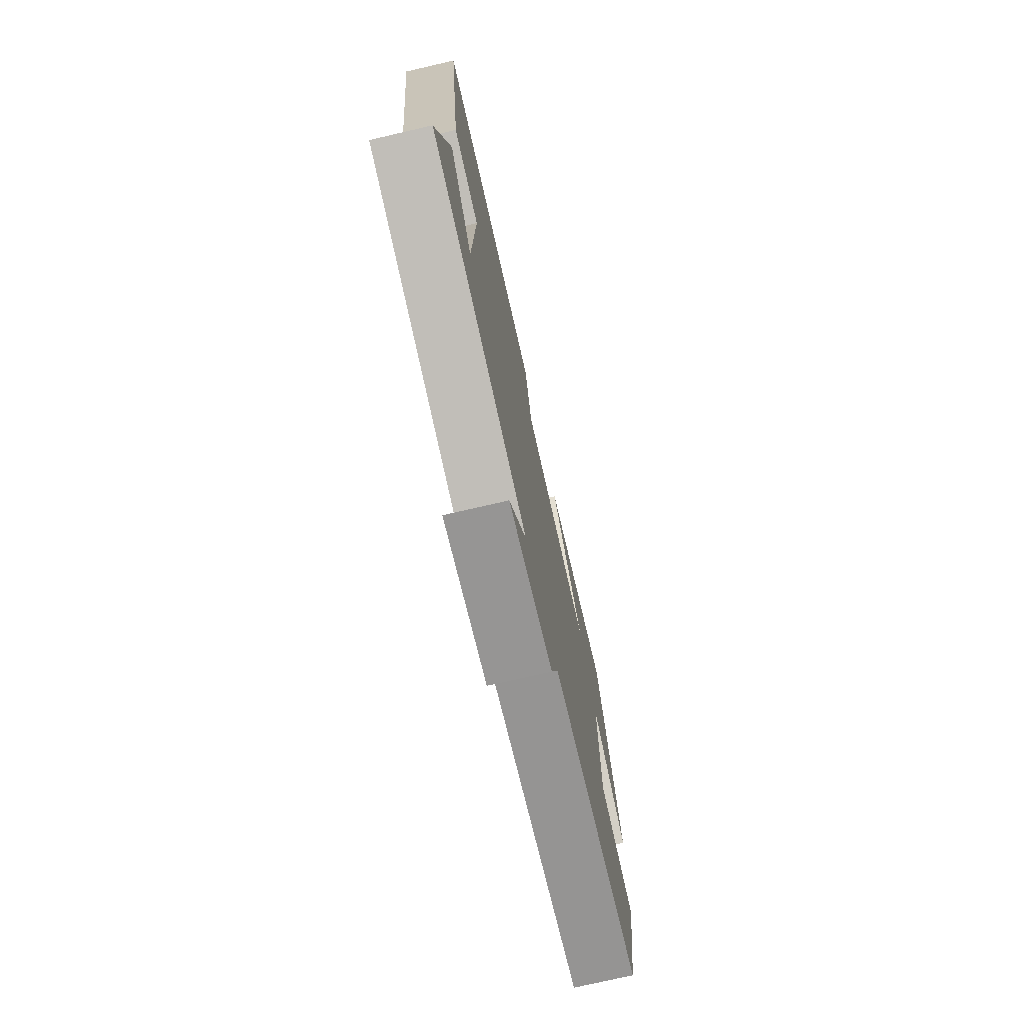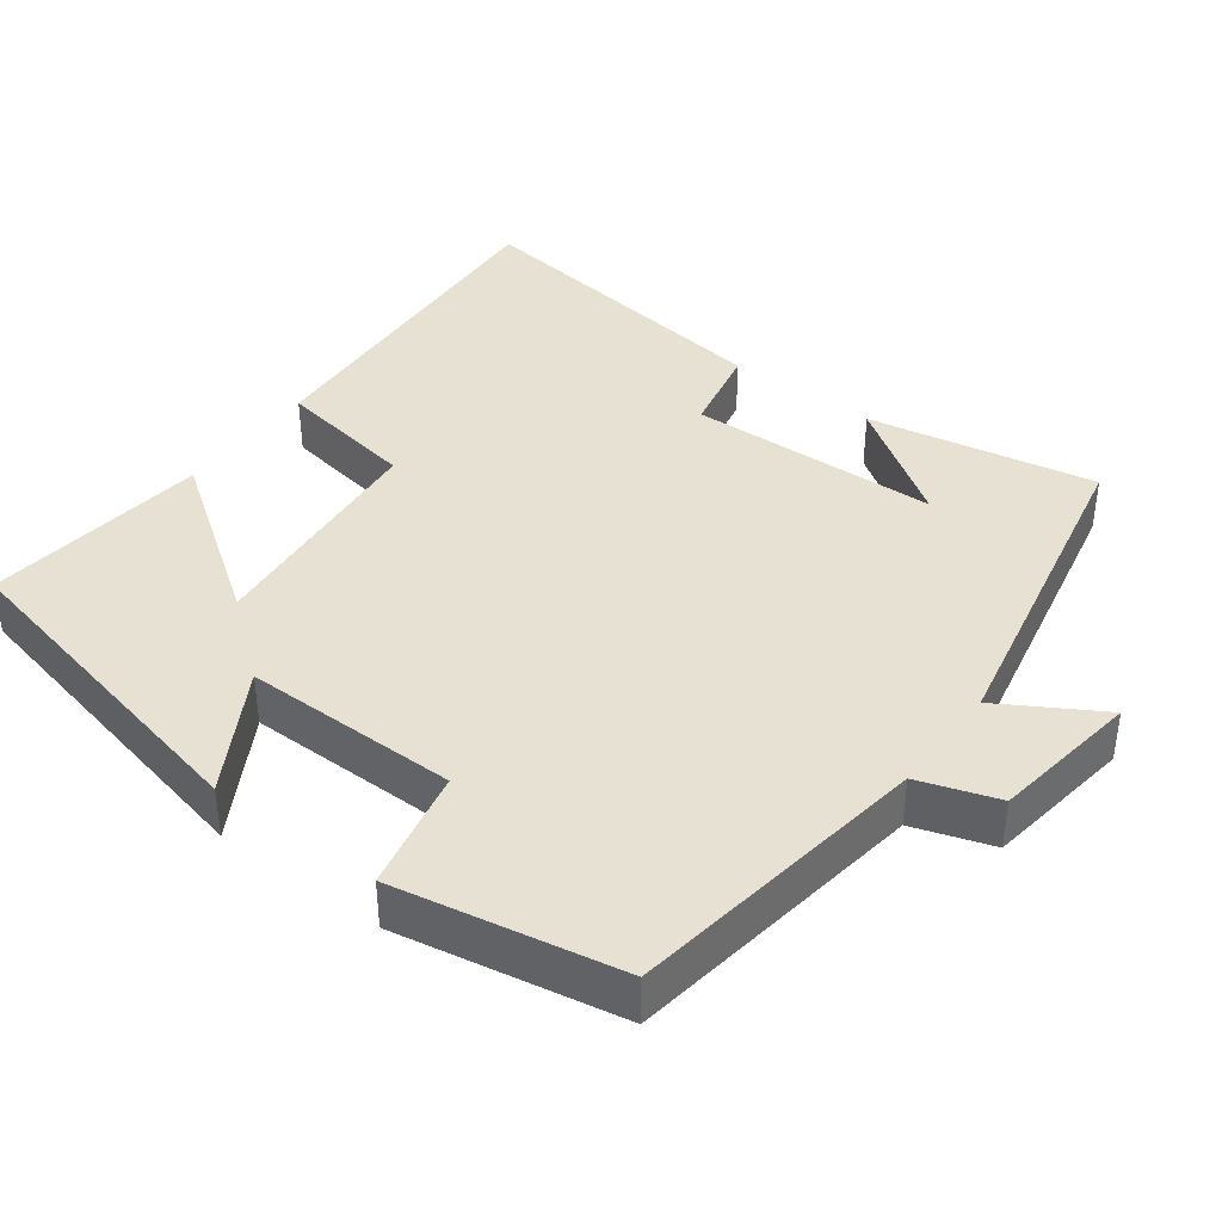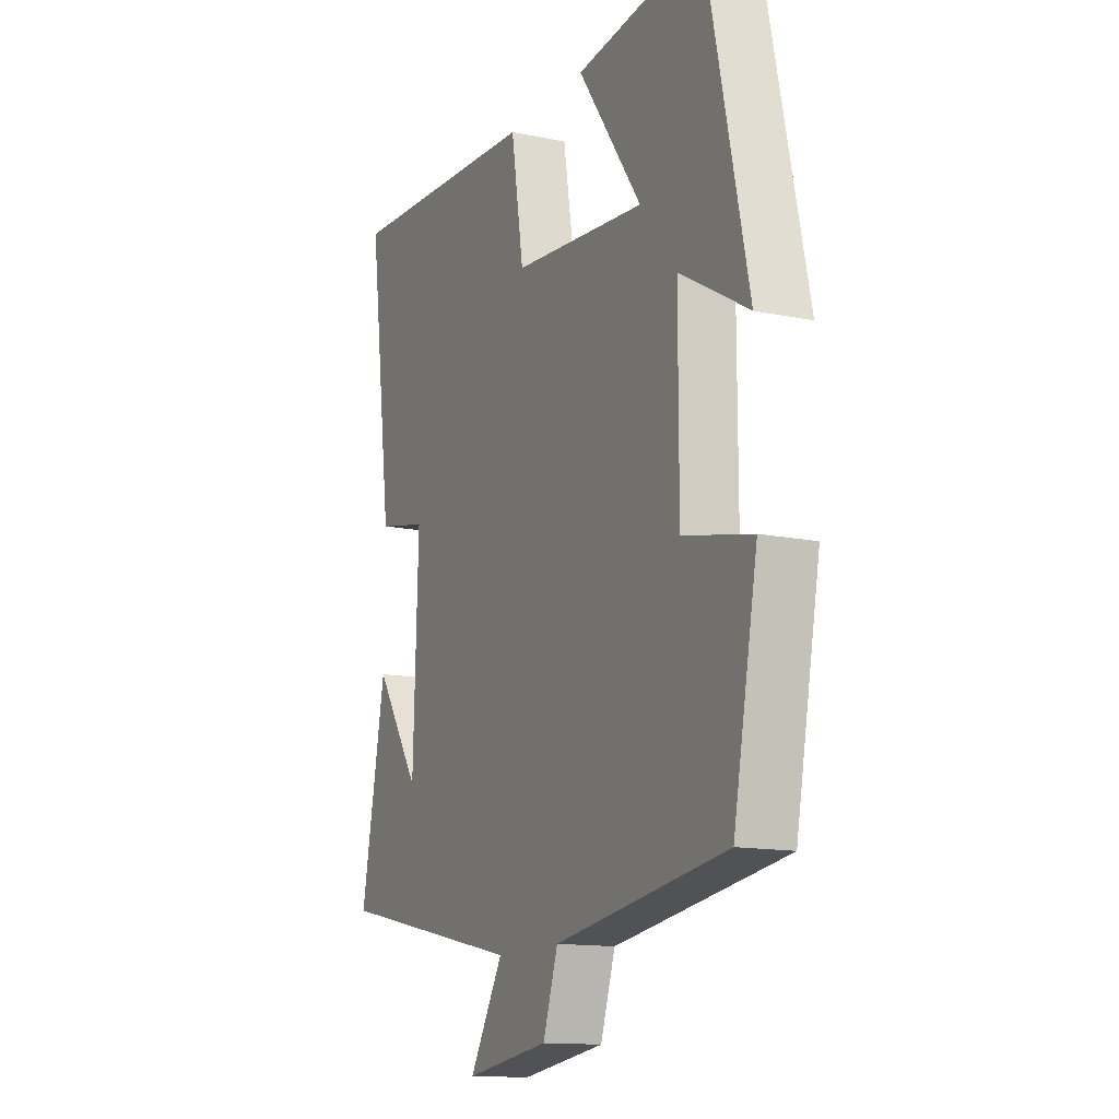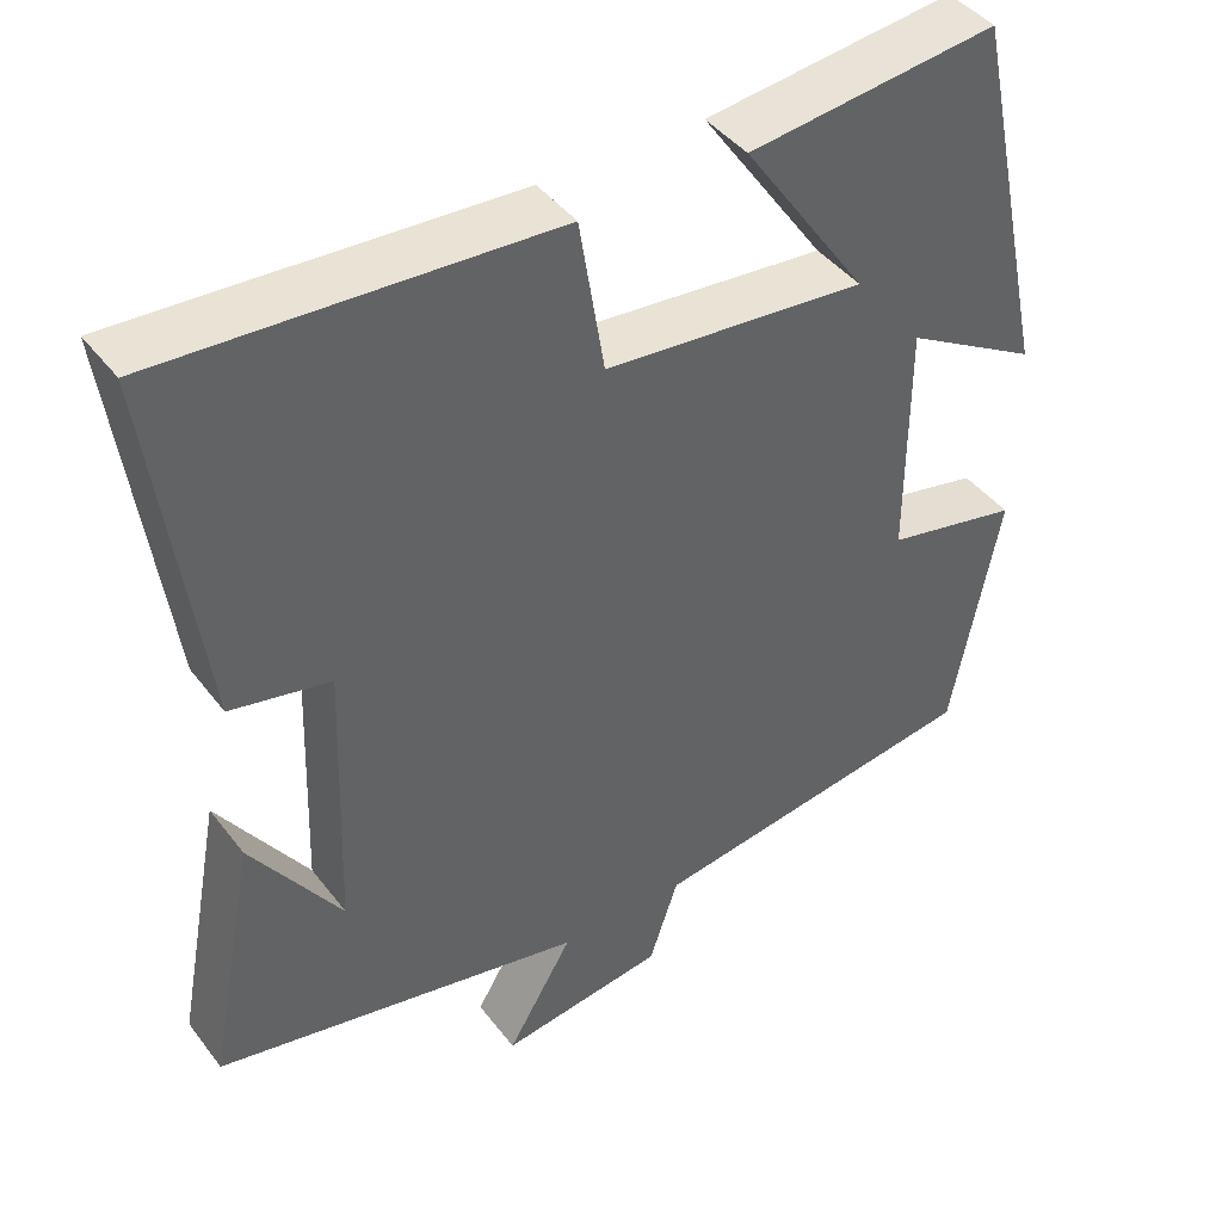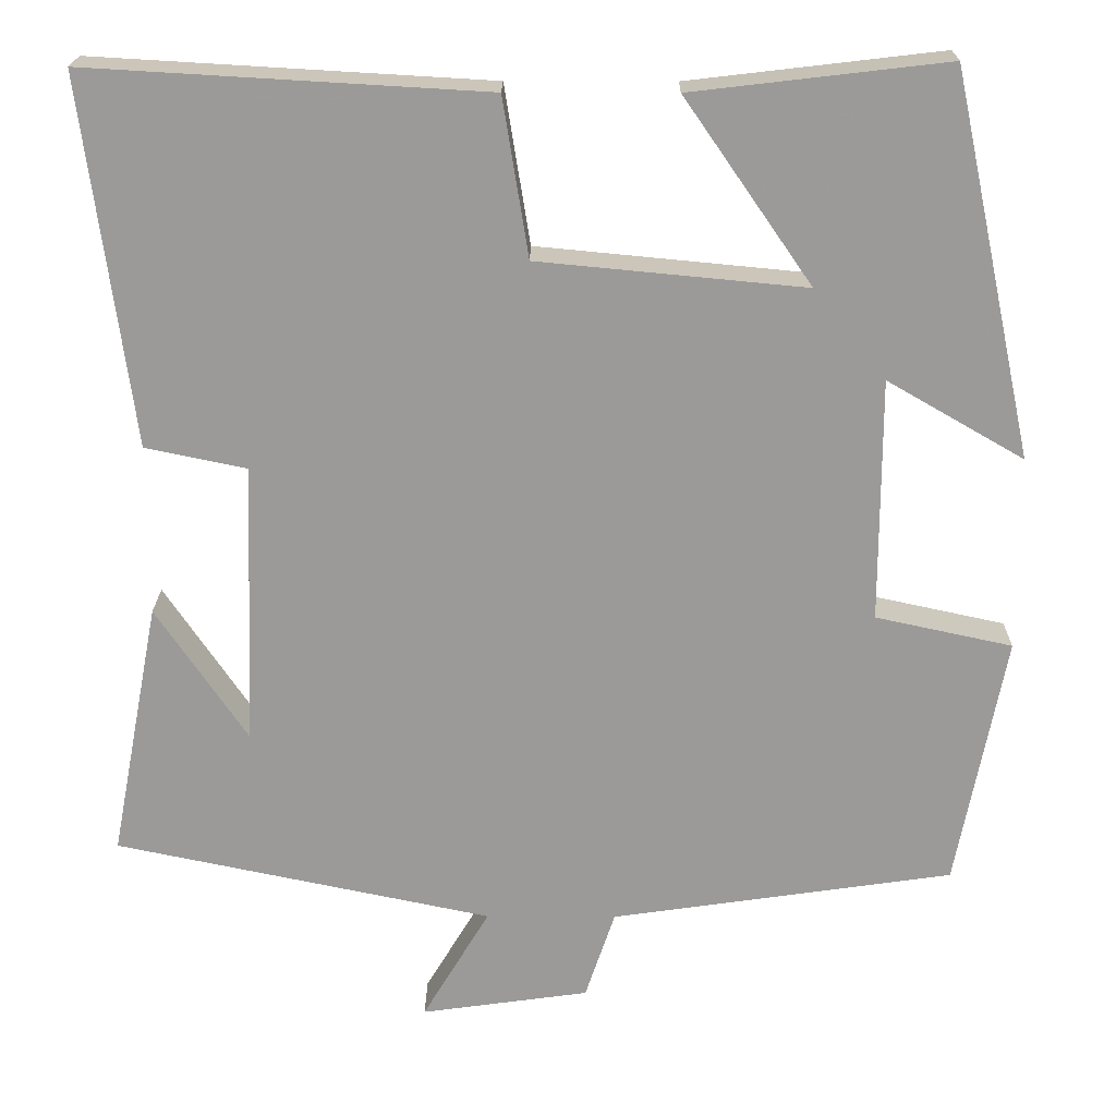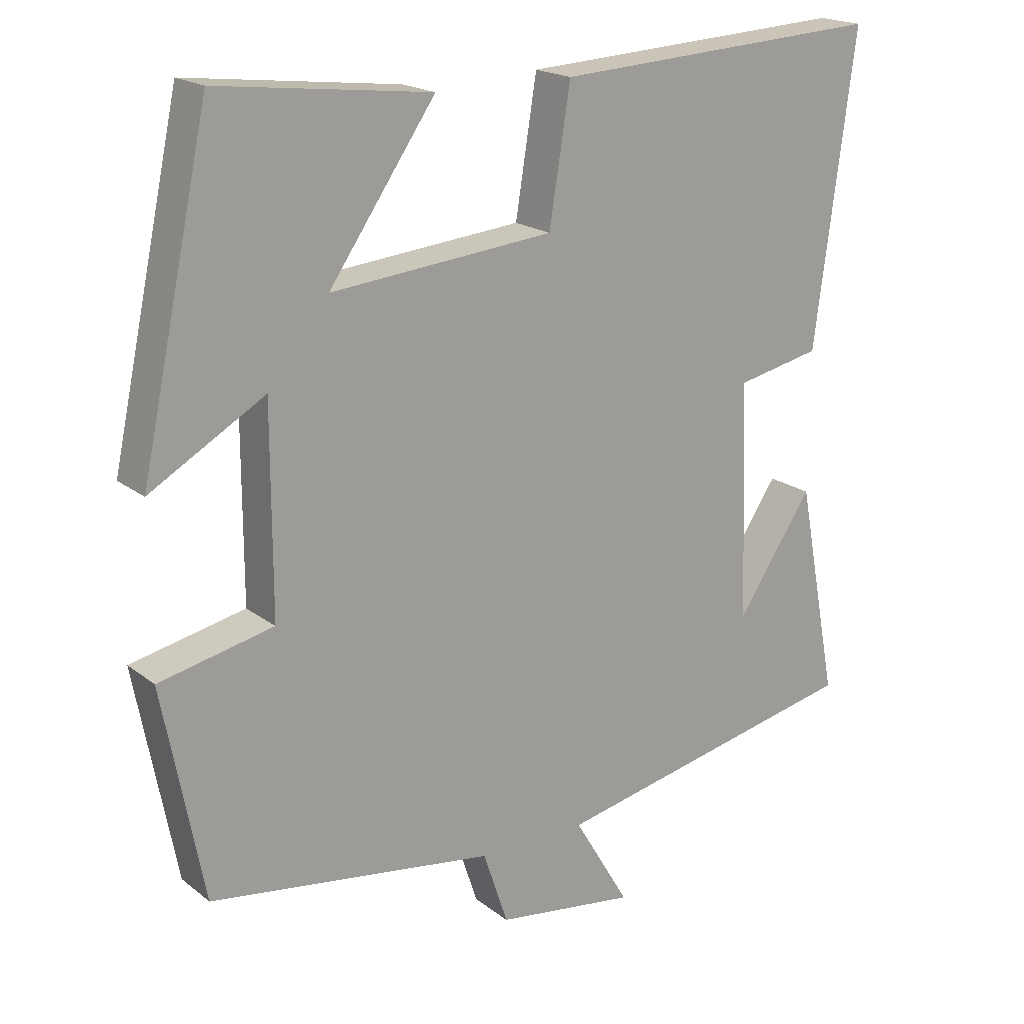
<metadata>
{"format":"obj","ext":"obj","renderer":"f3d","projection":"perspective","resolution":1024,"background":"white","views":[{"elev":-75.1,"azim":-77.0,"up":"+Z"},{"elev":39.5,"azim":126.9,"up":"+Y"},{"elev":-13.6,"azim":65.0,"up":"+Z"},{"elev":43.1,"azim":-34.5,"up":"+Z"},{"elev":20.4,"azim":0.6,"up":"+Z"},{"elev":19.1,"azim":144.6,"up":"+Z"}]}
</metadata>
<code>
v -0.558 0.07 -0.407
v -0.5 0.07 -0.104
v -0.393 0.07 -0.263
v -0.381 0.07 0.071
v -0.5 0.07 0.096
v -0.557 0.07 0.527
v -0.09 0.07 0.5
v -0.06 0.07 0.314
v 0.254 0.07 0.284
v 0.104 0.07 0.5
v 0.403 0.07 0.535
v 0.5 0.07 0.085
v 0.339 0.07 0.178
v 0.339 0.07 -0.108
v 0.5 0.07 -0.143
v 0.443 0.07 -0.441
v 0.04 0.07 -0.5
v 0.005 0.07 -0.605
v -0.193 0.07 -0.633
v -0.114 0.07 -0.5
v -0.558 0 -0.407
v -0.5 0 -0.104
v -0.393 0 -0.263
v -0.381 0 0.071
v -0.5 0 0.096
v -0.557 0 0.527
v -0.09 0 0.5
v -0.06 0 0.314
v 0.254 0 0.284
v 0.104 0 0.5
v 0.403 0 0.535
v 0.5 0 0.085
v 0.339 0 0.178
v 0.339 0 -0.108
v 0.5 0 -0.143
v 0.443 0 -0.441
v 0.04 0 -0.5
v 0.005 0 -0.605
v -0.193 0 -0.633
v -0.114 0 -0.5
f 17 18 19 20
f 14 15 16 17
f 13 14 17 20
f 10 11 12 13
f 9 10 13
f 8 9 13 20
f 4 5 6 7
f 3 4 7 8
f 1 2 3
f 20 1 3
f 3 8 20
f 40 39 38 37
f 37 36 35 34
f 40 37 34 33
f 33 32 31 30
f 33 30 29
f 40 33 29 28
f 27 26 25 24
f 28 27 24 23
f 23 22 21
f 23 21 40
f 40 28 23
f 1 21 22 2
f 2 22 23 3
f 3 23 24 4
f 4 24 25 5
f 5 25 26 6
f 6 26 27 7
f 7 27 28 8
f 8 28 29 9
f 9 29 30 10
f 10 30 31 11
f 11 31 32 12
f 12 32 33 13
f 13 33 34 14
f 14 34 35 15
f 15 35 36 16
f 16 36 37 17
f 17 37 38 18
f 18 38 39 19
f 19 39 40 20
f 20 40 21 1

</code>
